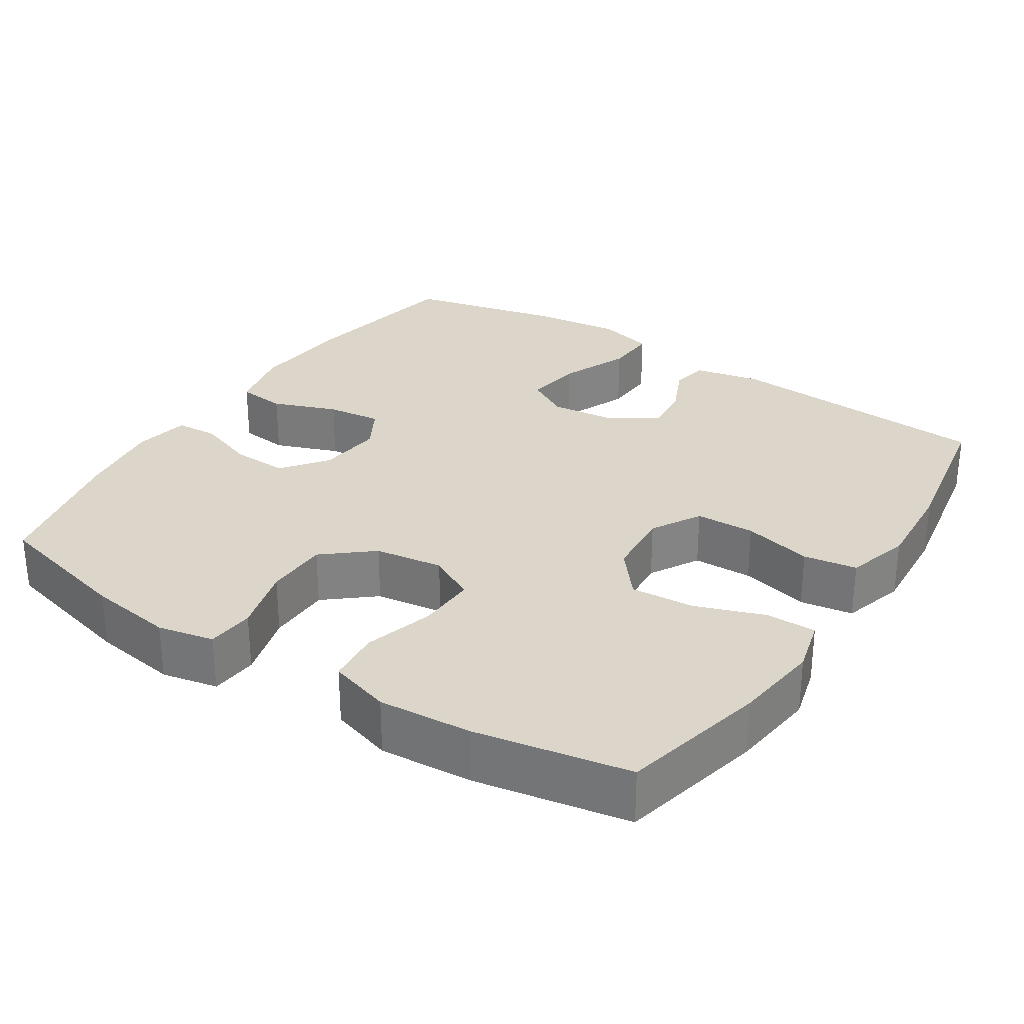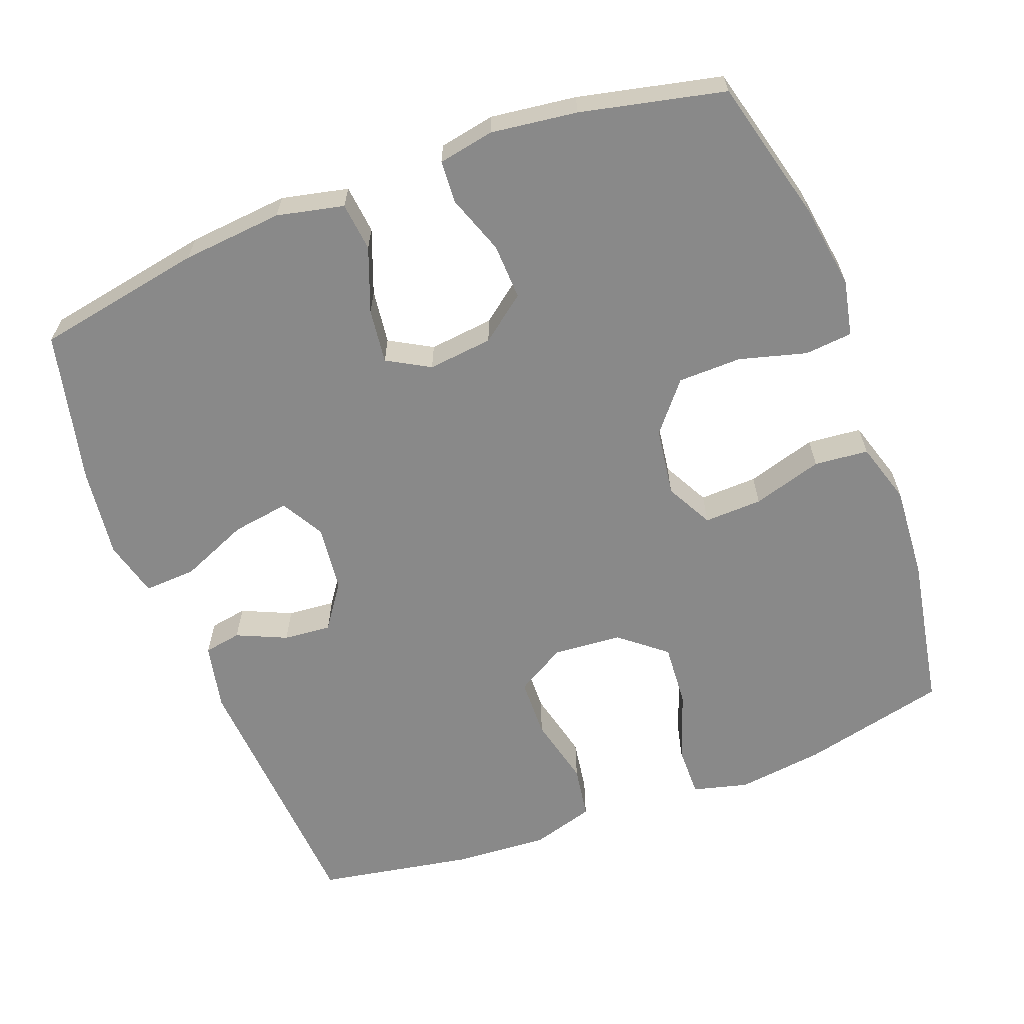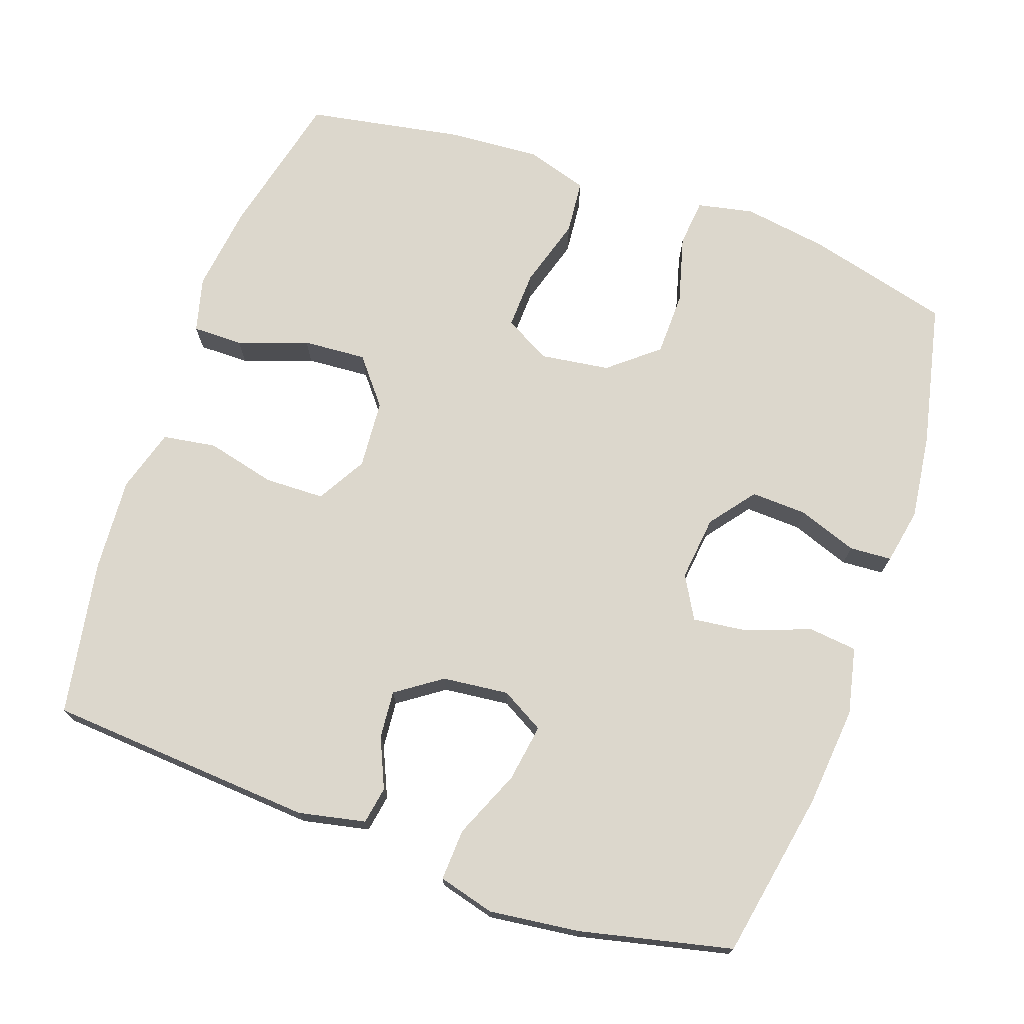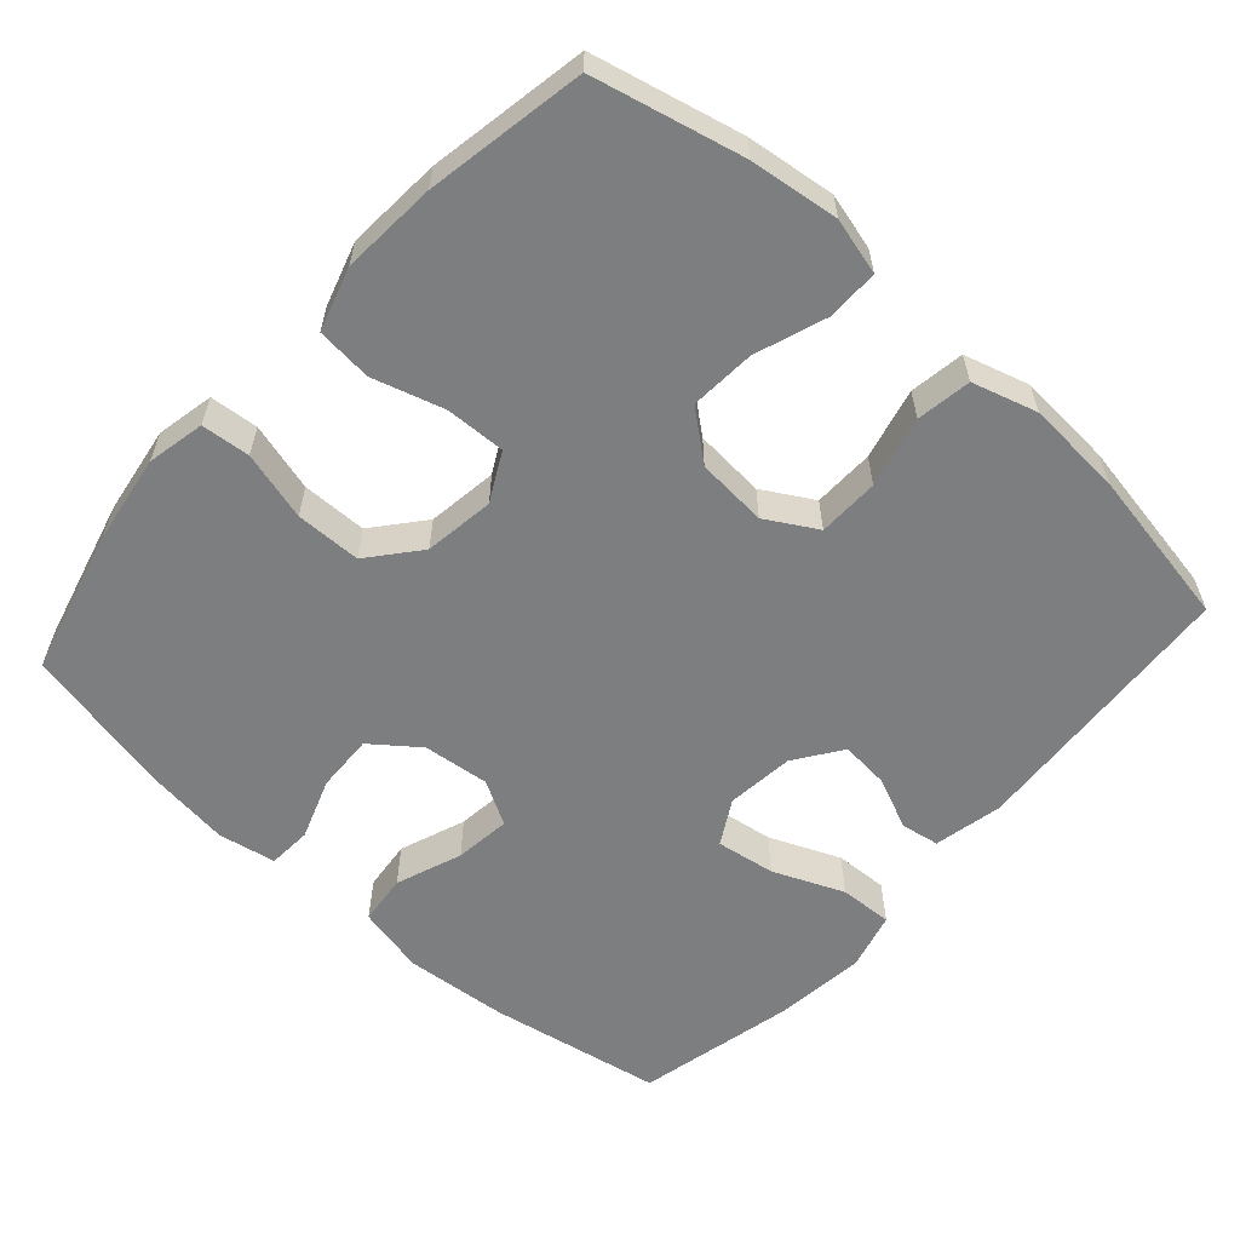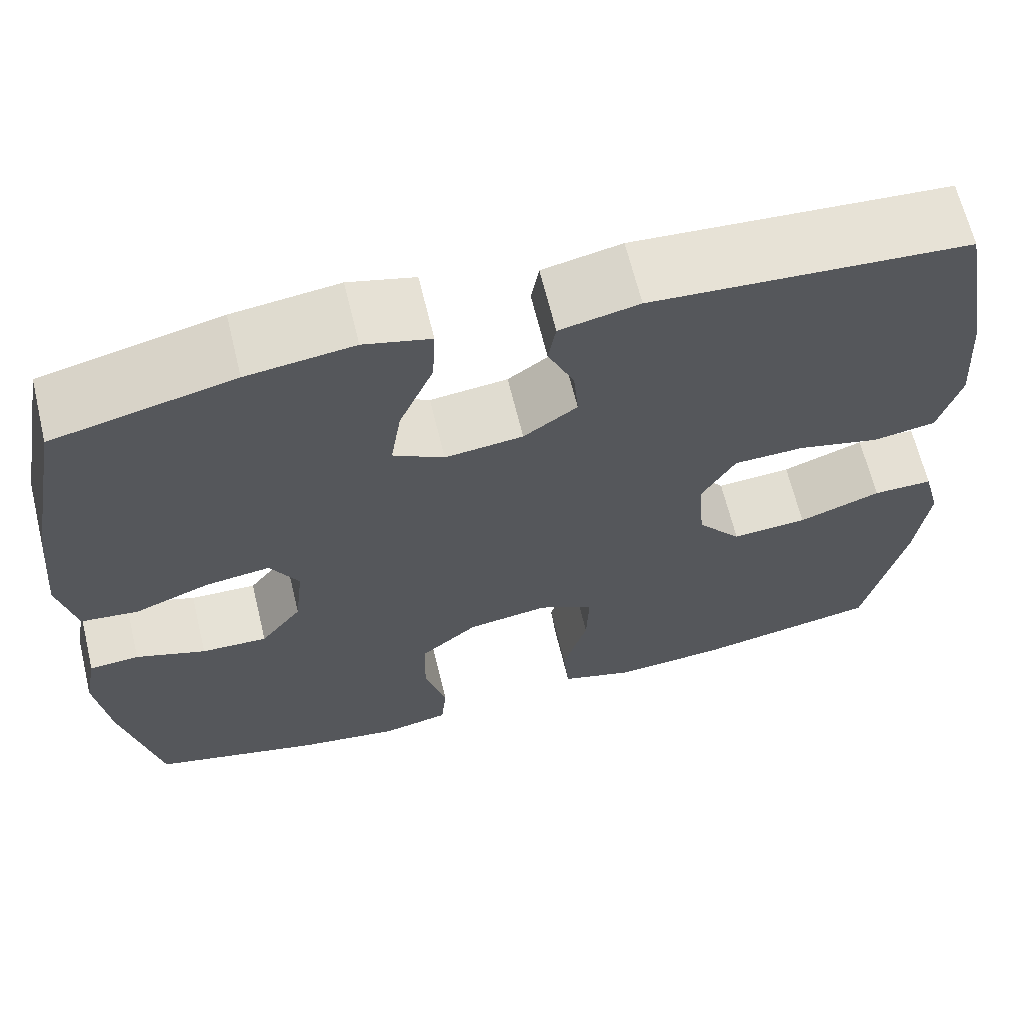
<metadata>
{"format":"obj","ext":"obj","renderer":"f3d","projection":"perspective","resolution":1024,"background":"white","views":[{"elev":29.7,"azim":-147.1,"up":"+Y"},{"elev":-63.1,"azim":110.8,"up":"+Y"},{"elev":72.9,"azim":19.5,"up":"+Y"},{"elev":-59.3,"azim":-131.8,"up":"+Y"},{"elev":65.1,"azim":166.4,"up":"+Z"}]}
</metadata>
<code>
o path1186
v 0.5375 0.0375 -0.3034
v 0.553 0.0375 -0.1851
v 0.5384 0.0375 -0.1082
v 0.4804 0.0375 -0.1045
v 0.3988 0.0375 -0.1335
v 0.3218 0.0375 -0.1365
v 0.2739 0.0375 -0.07418
v 0.2641 0.0375 0.01513
v 0.2974 0.0375 0.07378
v 0.3724 0.0375 0.06444
v 0.4609 0.0375 0.03121
v 0.5279 0.0375 0.03852
v 0.5484 0.0375 0.1304
v 0.5358 0.0375 0.2693
v 0.4933 0.0375 0.5006
v 0.2837 0.0375 0.5492
v 0.1597 0.0375 0.5646
v 0.08207 0.0375 0.5442
v 0.08548 0.0375 0.4729
v 0.1254 0.0375 0.3786
v 0.1375 0.0375 0.2995
v 0.07823 0.0375 0.2661
v -0.01278 0.0375 0.2762
v -0.07515 0.0375 0.32
v -0.06929 0.0375 0.3856
v -0.03866 0.0375 0.4544
v -0.04748 0.0375 0.5059
v -0.1397 0.0375 0.5255
v -0.5084 0.0375 0.5006
v -0.5464 0.0375 0.2871
v -0.5552 0.0375 0.1579
v -0.5295 0.0375 0.07061
v -0.456 0.0375 0.05903
v -0.3604 0.0375 0.08206
v -0.2783 0.0375 0.07983
v -0.2391 0.0375 0.01209
v -0.2465 0.0375 -0.08259
v -0.298 0.0375 -0.1459
v -0.3857 0.0375 -0.1397
v -0.4812 0.0375 -0.1056
v -0.5508 0.0375 -0.1051
v -0.5706 0.0375 -0.1809
v -0.5555 0.0375 -0.3003
v -0.5084 0.0375 -0.5013
v -0.2948 0.0375 -0.5401
v -0.1664 0.0375 -0.5491
v -0.08157 0.0375 -0.5231
v -0.07448 0.0375 -0.4485
v -0.103 0.0375 -0.3525
v -0.1058 0.0375 -0.2724
v -0.04123 0.0375 -0.2383
v 0.05312 0.0375 -0.2518
v 0.12 0.0375 -0.3074
v 0.1214 0.0375 -0.3951
v 0.09617 0.0375 -0.4876
v 0.1022 0.0375 -0.5531
v 0.1797 0.0375 -0.5693
v 0.2973 0.0375 -0.5516
v 0.4933 0.0375 -0.5013
v 0.5375 -0.0375 -0.3034
v 0.553 -0.0375 -0.1851
v 0.5384 -0.0375 -0.1082
v 0.4804 -0.0375 -0.1045
v 0.3988 -0.0375 -0.1335
v 0.3218 -0.0375 -0.1365
v 0.2739 -0.0375 -0.07418
v 0.2641 -0.0375 0.01513
v 0.2974 -0.0375 0.07378
v 0.3724 -0.0375 0.06444
v 0.4609 -0.0375 0.03121
v 0.5279 -0.0375 0.03852
v 0.5484 -0.0375 0.1304
v 0.5358 -0.0375 0.2693
v 0.4933 -0.0375 0.5006
v 0.2837 -0.0375 0.5492
v 0.1597 -0.0375 0.5646
v 0.08207 -0.0375 0.5442
v 0.08548 -0.0375 0.4729
v 0.1254 -0.0375 0.3786
v 0.1375 -0.0375 0.2995
v 0.07823 -0.0375 0.2661
v -0.01278 -0.0375 0.2762
v -0.07515 -0.0375 0.32
v -0.06929 -0.0375 0.3856
v -0.03866 -0.0375 0.4544
v -0.04748 -0.0375 0.5059
v -0.1397 -0.0375 0.5255
v -0.5084 -0.0375 0.5006
v -0.5464 -0.0375 0.2871
v -0.5552 -0.0375 0.1579
v -0.5295 -0.0375 0.07061
v -0.456 -0.0375 0.05903
v -0.3604 -0.0375 0.08206
v -0.2783 -0.0375 0.07983
v -0.2391 -0.0375 0.01209
v -0.2465 -0.0375 -0.08259
v -0.298 -0.0375 -0.1459
v -0.3857 -0.0375 -0.1397
v -0.4812 -0.0375 -0.1056
v -0.5508 -0.0375 -0.1051
v -0.5706 -0.0375 -0.1809
v -0.5555 -0.0375 -0.3003
v -0.5084 -0.0375 -0.5013
v -0.2948 -0.0375 -0.5401
v -0.1664 -0.0375 -0.5491
v -0.08157 -0.0375 -0.5231
v -0.07448 -0.0375 -0.4485
v -0.103 -0.0375 -0.3525
v -0.1058 -0.0375 -0.2724
v -0.04123 -0.0375 -0.2383
v 0.05312 -0.0375 -0.2518
v 0.12 -0.0375 -0.3074
v 0.1214 -0.0375 -0.3951
v 0.09617 -0.0375 -0.4876
v 0.1022 -0.0375 -0.5531
v 0.1797 -0.0375 -0.5693
v 0.2973 -0.0375 -0.5516
v 0.4933 -0.0375 -0.5013
v 0.5375 0.0375 -0.3034
v 0.553 0.0375 -0.1851
v 0.5384 0.0375 -0.1082
v 0.5384 0.0375 -0.1082
v 0.5279 0.0375 0.03852
v 0.5279 0.0375 0.03852
v 0.5484 0.0375 0.1304
v 0.5358 0.0375 0.2693
v 0.4804 0.0375 -0.1045
v 0.4609 0.0375 0.03121
v 0.4933 0.0375 -0.5013
v 0.4933 0.0375 -0.5013
v 0.4933 0.0375 0.5006
v 0.4933 0.0375 0.5006
v 0.3988 0.0375 -0.1335
v 0.3724 0.0375 0.06444
v 0.2973 0.0375 -0.5516
v 0.2837 0.0375 0.5492
v 0.3218 0.0375 -0.1365
v 0.2974 0.0375 0.07378
v 0.2974 0.0375 0.07378
v 0.2739 0.0375 -0.07418
v 0.2641 0.0375 0.01513
v 0.1797 0.0375 -0.5693
v 0.1597 0.0375 0.5646
v 0.1022 0.0375 -0.5531
v 0.1022 0.0375 -0.5531
v 0.1254 0.0375 0.3786
v 0.1375 0.0375 0.2995
v 0.1375 0.0375 0.2995
v 0.08207 0.0375 0.5442
v 0.08207 0.0375 0.5442
v 0.12 0.0375 -0.3074
v 0.1214 0.0375 -0.3951
v 0.07823 0.0375 0.2661
v 0.08548 0.0375 0.4729
v 0.09617 0.0375 -0.4876
v 0.05312 0.0375 -0.2518
v -0.01278 0.0375 0.2762
v -0.04123 0.0375 -0.2383
v -0.07515 0.0375 0.32
v -0.06929 0.0375 0.3856
v -0.03866 0.0375 0.4544
v -0.04748 0.0375 0.5059
v -0.04748 0.0375 0.5059
v -0.1058 0.0375 -0.2724
v -0.1058 0.0375 -0.2724
v -0.1397 0.0375 0.5255
v -0.08157 0.0375 -0.5231
v -0.08157 0.0375 -0.5231
v -0.07448 0.0375 -0.4485
v -0.103 0.0375 -0.3525
v -0.1664 0.0375 -0.5491
v -0.2948 0.0375 -0.5401
v -0.2391 0.0375 0.01209
v -0.2465 0.0375 -0.08259
v -0.2783 0.0375 0.07983
v -0.298 0.0375 -0.1459
v -0.3604 0.0375 0.08206
v -0.3857 0.0375 -0.1397
v -0.456 0.0375 0.05903
v -0.4812 0.0375 -0.1056
v -0.5084 0.0375 -0.5013
v -0.5084 0.0375 -0.5013
v -0.5295 0.0375 0.07061
v -0.5295 0.0375 0.07061
v -0.5508 0.0375 -0.1051
v -0.5508 0.0375 -0.1051
v -0.5084 0.0375 0.5006
v -0.5084 0.0375 0.5006
v -0.5464 0.0375 0.2871
v -0.5552 0.0375 0.1579
v -0.5555 0.0375 -0.3003
v -0.5706 0.0375 -0.1809
v 0.5375 -0.0375 -0.3034
v 0.553 -0.0375 -0.1851
v 0.5384 -0.0375 -0.1082
v 0.5384 -0.0375 -0.1082
v 0.5279 -0.0375 0.03852
v 0.5279 -0.0375 0.03852
v 0.5484 -0.0375 0.1304
v 0.5358 -0.0375 0.2693
v 0.4804 -0.0375 -0.1045
v 0.4609 -0.0375 0.03121
v 0.4933 -0.0375 -0.5013
v 0.4933 -0.0375 -0.5013
v 0.4933 -0.0375 0.5006
v 0.4933 -0.0375 0.5006
v 0.3988 -0.0375 -0.1335
v 0.3724 -0.0375 0.06444
v 0.2973 -0.0375 -0.5516
v 0.2837 -0.0375 0.5492
v 0.3218 -0.0375 -0.1365
v 0.2974 -0.0375 0.07378
v 0.2974 -0.0375 0.07378
v 0.2739 -0.0375 -0.07418
v 0.2641 -0.0375 0.01513
v 0.1797 -0.0375 -0.5693
v 0.1597 -0.0375 0.5646
v 0.1022 -0.0375 -0.5531
v 0.1022 -0.0375 -0.5531
v 0.1254 -0.0375 0.3786
v 0.1375 -0.0375 0.2995
v 0.1375 -0.0375 0.2995
v 0.08207 -0.0375 0.5442
v 0.08207 -0.0375 0.5442
v 0.12 -0.0375 -0.3074
v 0.1214 -0.0375 -0.3951
v 0.07823 -0.0375 0.2661
v 0.08548 -0.0375 0.4729
v 0.09617 -0.0375 -0.4876
v 0.05312 -0.0375 -0.2518
v -0.01278 -0.0375 0.2762
v -0.04123 -0.0375 -0.2383
v -0.07515 -0.0375 0.32
v -0.06929 -0.0375 0.3856
v -0.03866 -0.0375 0.4544
v -0.04748 -0.0375 0.5059
v -0.04748 -0.0375 0.5059
v -0.1058 -0.0375 -0.2724
v -0.1058 -0.0375 -0.2724
v -0.1397 -0.0375 0.5255
v -0.08157 -0.0375 -0.5231
v -0.08157 -0.0375 -0.5231
v -0.07448 -0.0375 -0.4485
v -0.103 -0.0375 -0.3525
v -0.1664 -0.0375 -0.5491
v -0.2948 -0.0375 -0.5401
v -0.2391 -0.0375 0.01209
v -0.2465 -0.0375 -0.08259
v -0.2783 -0.0375 0.07983
v -0.298 -0.0375 -0.1459
v -0.3604 -0.0375 0.08206
v -0.3857 -0.0375 -0.1397
v -0.456 -0.0375 0.05903
v -0.4812 -0.0375 -0.1056
v -0.5084 -0.0375 -0.5013
v -0.5084 -0.0375 -0.5013
v -0.5295 -0.0375 0.07061
v -0.5295 -0.0375 0.07061
v -0.5508 -0.0375 -0.1051
v -0.5508 -0.0375 -0.1051
v -0.5084 -0.0375 0.5006
v -0.5084 -0.0375 0.5006
v -0.5464 -0.0375 0.2871
v -0.5552 -0.0375 0.1579
v -0.5555 -0.0375 -0.3003
v -0.5706 -0.0375 -0.1809
f 227 215 212
f 217 220 210
f 210 200 205
f 207 193 194
f 200 208 199
f 252 265 250
f 207 194 201
f 263 233 261
f 228 217 223
f 221 200 210
f 250 238 248
f 193 211 209
f 248 232 247
f 220 217 228
f 247 232 215
f 211 193 207
f 230 225 214
f 201 194 195
f 225 209 211
f 264 251 263
f 253 264 257
f 246 244 250
f 244 245 243
f 247 215 227
f 238 250 244
f 193 209 203
f 216 229 218
f 254 266 252
f 209 226 216
f 221 212 200
f 214 225 211
f 209 225 226
f 227 212 221
f 246 250 265
f 226 229 216
f 266 265 252
f 255 246 265
f 243 245 241
f 232 230 215
f 248 238 232
f 263 249 233
f 251 249 263
f 247 231 249
f 249 231 233
f 247 227 231
f 259 266 254
f 234 235 240
f 199 208 202
f 215 230 214
f 199 202 197
f 212 208 200
f 251 264 253
f 261 233 240
f 210 220 221
f 240 235 236
f 245 244 246
f 240 233 234
f 1 2 61 60
f 2 122 196 61
f 124 13 72 198
f 13 14 73 72
f 3 4 63 62
f 11 12 71 70
f 130 1 60 204
f 14 132 206 73
f 4 5 64 63
f 10 11 70 69
f 58 59 118 117
f 15 16 75 74
f 5 6 65 64
f 139 10 69 213
f 6 7 66 65
f 8 9 68 67
f 57 58 117 116
f 16 17 76 75
f 7 8 67 66
f 145 57 116 219
f 20 148 222 79
f 17 150 224 76
f 53 54 113 112
f 21 22 81 80
f 19 20 79 78
f 18 19 78 77
f 55 56 115 114
f 54 55 114 113
f 52 53 112 111
f 22 23 82 81
f 51 52 111 110
f 23 24 83 82
f 25 26 85 84
f 26 163 237 85
f 165 51 110 239
f 27 28 87 86
f 24 25 84 83
f 168 48 107 242
f 48 49 108 107
f 46 47 106 105
f 49 50 109 108
f 45 46 105 104
f 36 37 96 95
f 35 36 95 94
f 37 38 97 96
f 34 35 94 93
f 38 39 98 97
f 33 34 93 92
f 39 40 99 98
f 182 45 104 256
f 184 33 92 258
f 40 186 260 99
f 28 188 262 87
f 29 30 89 88
f 31 32 91 90
f 30 31 90 89
f 43 44 103 102
f 42 43 102 101
f 41 42 101 100
f 153 138 141
f 143 136 146
f 136 131 126
f 133 120 119
f 126 125 134
f 178 176 191
f 133 127 120
f 189 187 159
f 154 149 143
f 147 136 126
f 176 174 164
f 119 135 137
f 174 173 158
f 146 154 143
f 173 141 158
f 137 133 119
f 156 140 151
f 127 121 120
f 151 137 135
f 190 189 177
f 179 183 190
f 172 176 170
f 170 169 171
f 173 153 141
f 164 170 176
f 119 129 135
f 142 144 155
f 180 178 192
f 135 142 152
f 147 126 138
f 140 137 151
f 135 152 151
f 153 147 138
f 172 191 176
f 152 142 155
f 192 178 191
f 181 191 172
f 169 167 171
f 158 141 156
f 174 158 164
f 189 159 175
f 177 189 175
f 173 175 157
f 175 159 157
f 173 157 153
f 185 180 192
f 160 166 161
f 125 128 134
f 141 140 156
f 125 123 128
f 138 126 134
f 177 179 190
f 187 166 159
f 136 147 146
f 166 162 161
f 171 172 170
f 166 160 159

</code>
